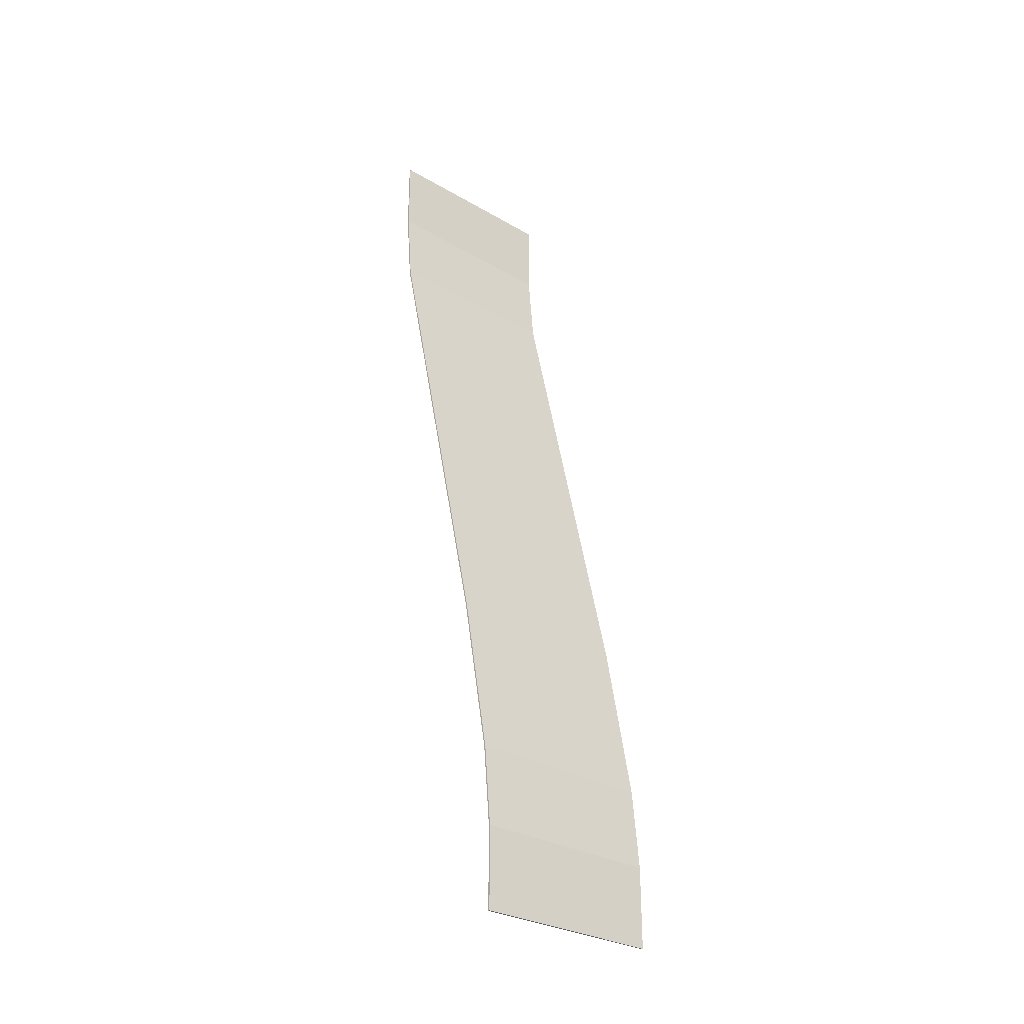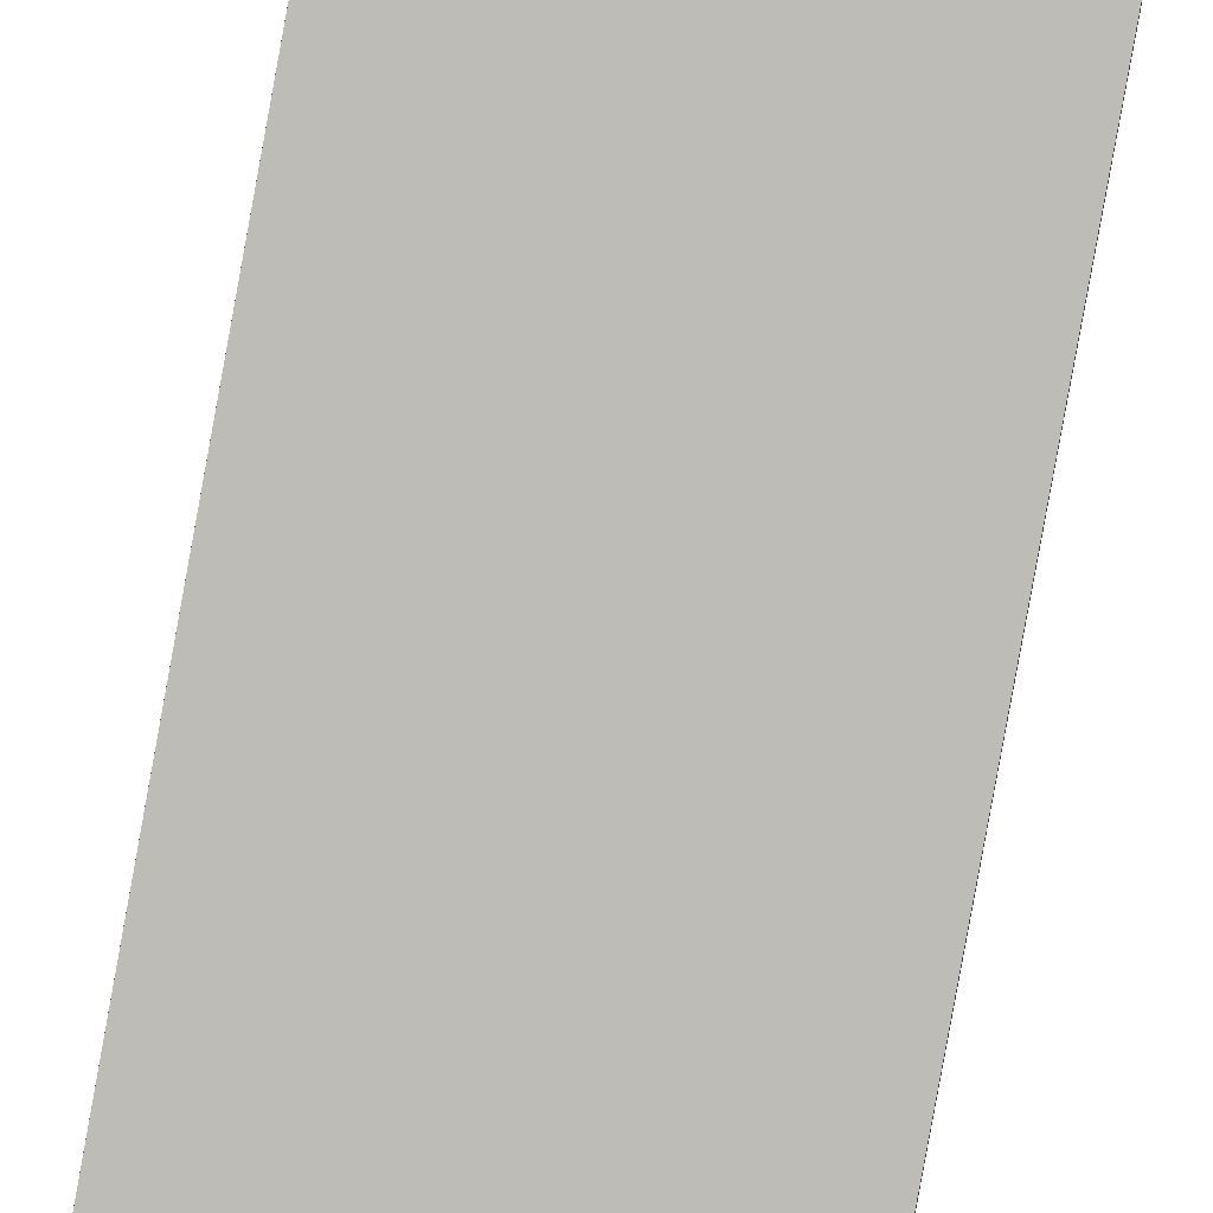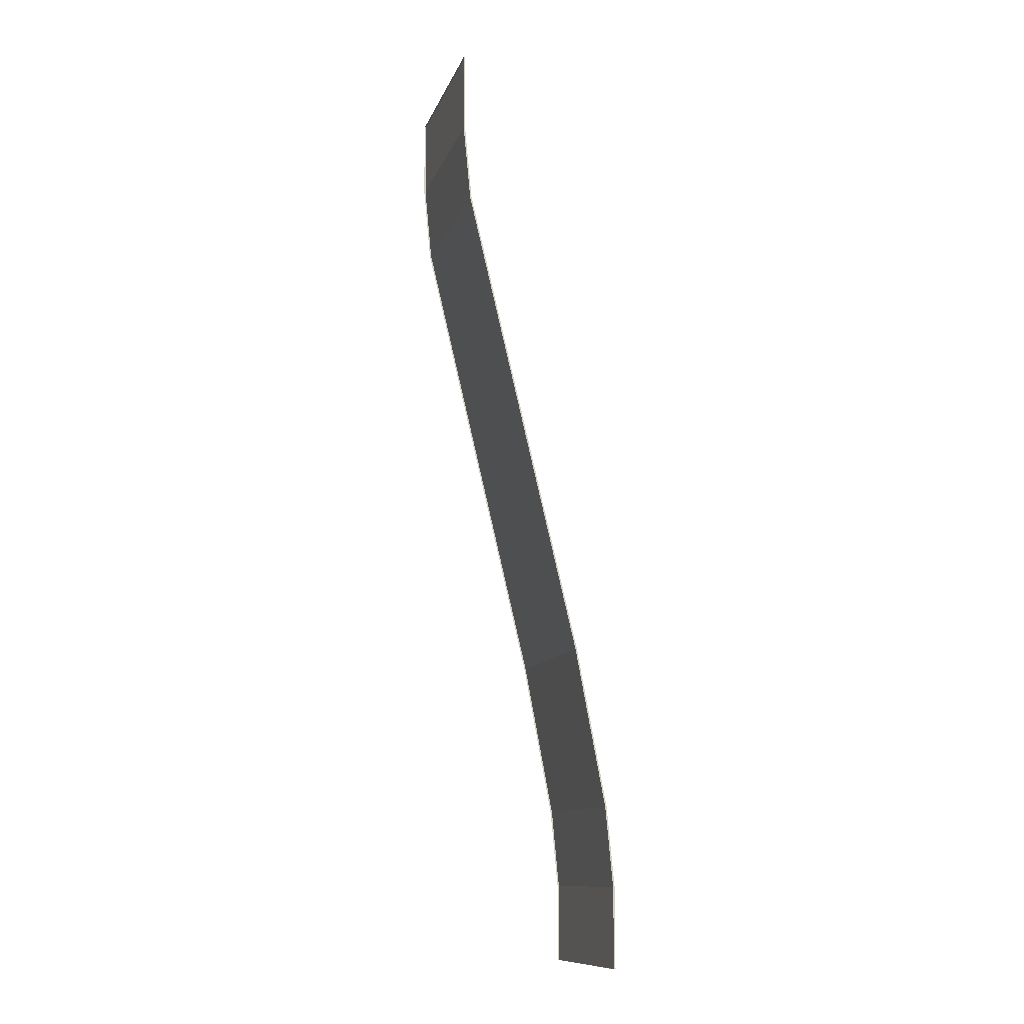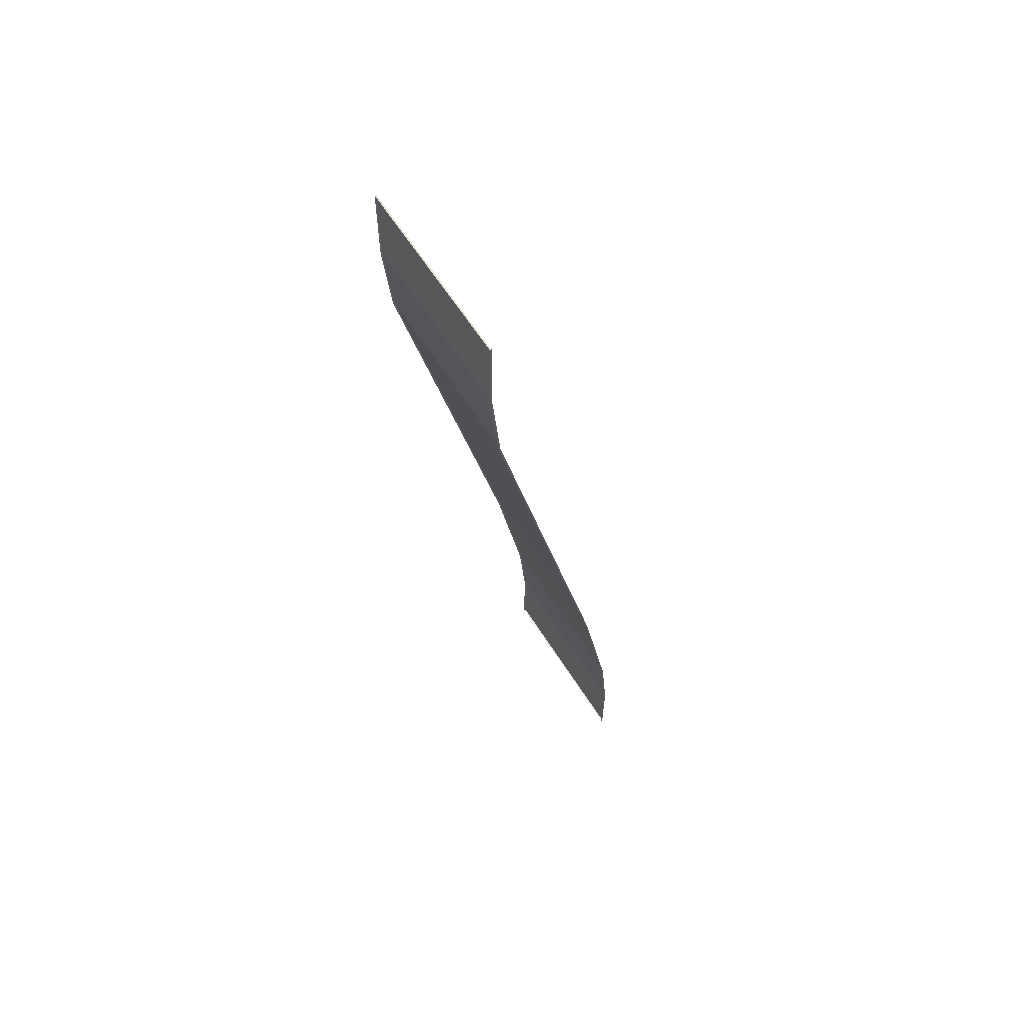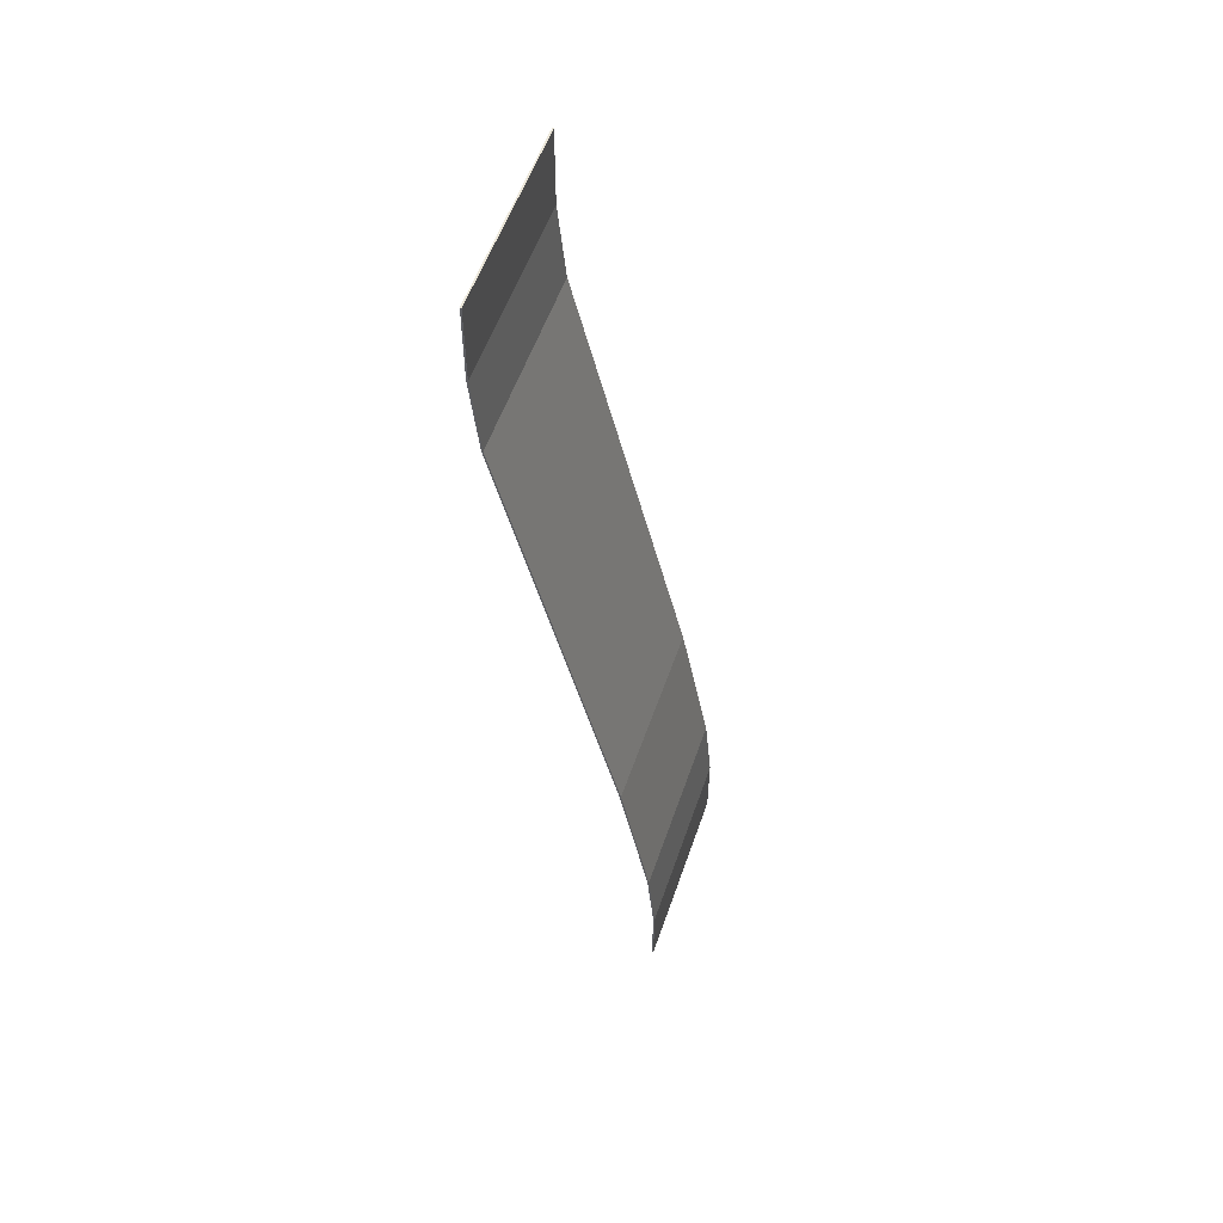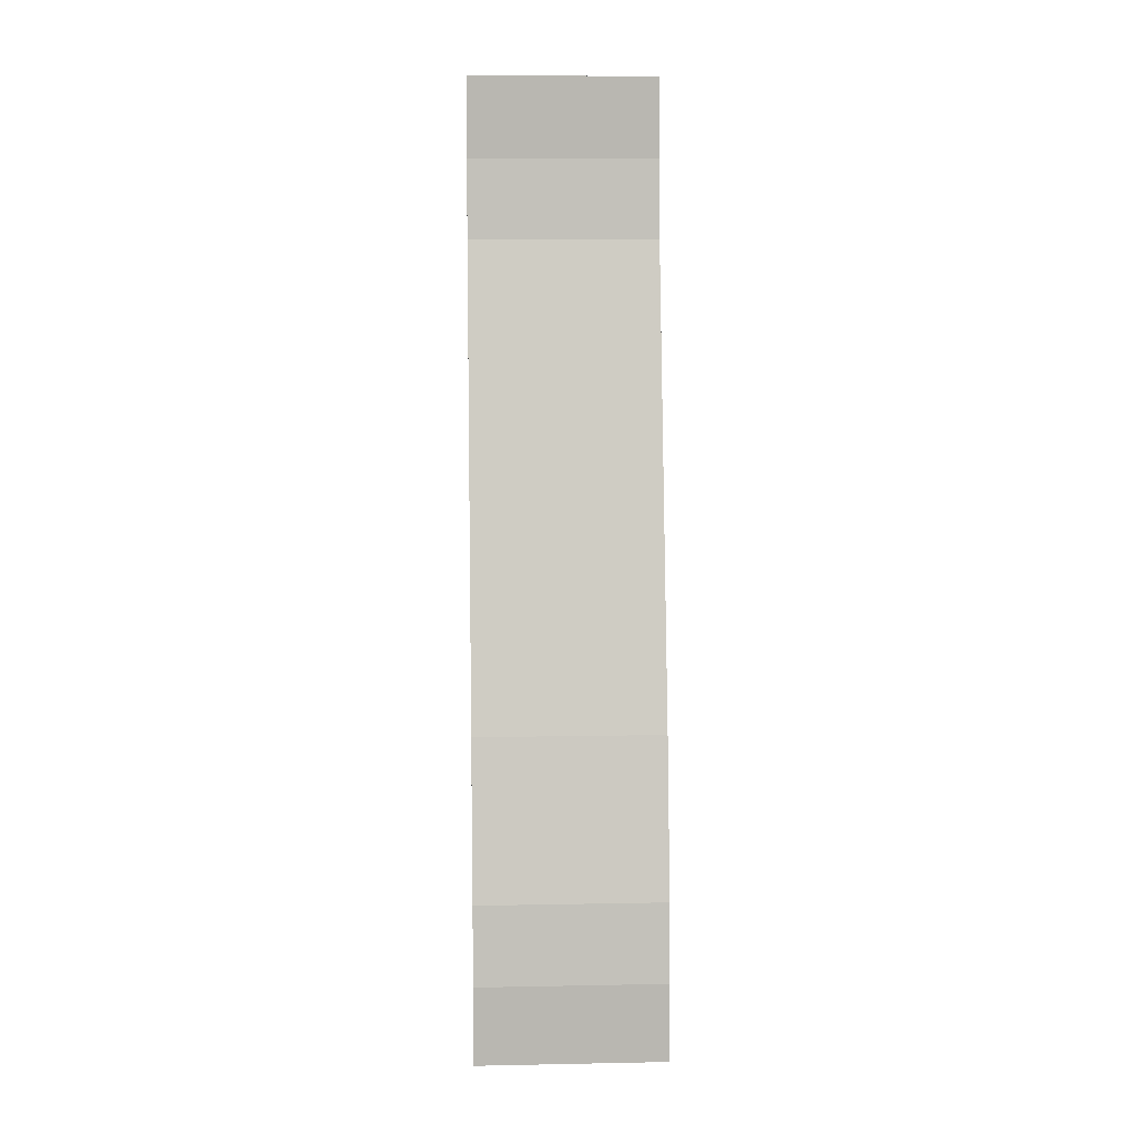
<metadata>
{"format":"obj","ext":"obj","renderer":"f3d","projection":"perspective","resolution":1024,"background":"white","views":[{"elev":-29.5,"azim":139.3,"up":"+Z"},{"elev":-71.2,"azim":169.4,"up":"+Y"},{"elev":-11.5,"azim":74.5,"up":"+Z"},{"elev":60.0,"azim":58.3,"up":"+Z"},{"elev":56.0,"azim":109.0,"up":"+Z"},{"elev":8.4,"azim":177.0,"up":"+Z"}]}
</metadata>
<code>
o SM_Incline_Road_V1.0
v -6 5.229 0
v -6 5.324 0
v -6 0.4792 20
v -6 0.5742 20
v 6 5.324 0
v 6 0.4792 20
v 6 0.5742 20
v -6 9.504 -20
v -6 9.599 -20
v 6 9.504 -20
v 6 9.599 -20
v 6 5.229 0
v 6 7.604 -10
v -6 7.604 -10
v -6 7.699 -10
v 6 7.699 -10
v -6 2.854 10
v -6 2.949 10
v 6 2.949 10
v 6 2.854 10
v -6 0.09917 30
v -6 0.004167 30
v 6 0.004167 30
v 6 0.09917 30
v -6 9.979 -30
v -6 10.07 -30
v 6 10.07 -30
v 6 9.979 -30
v -6 10.07 -25
v -6 9.979 -25
v 6 9.979 -25
v 6 10.07 -25
v -6 0.09917 25
v 6 0.09917 25
v -6 0.004167 25
v 6 0.004167 25
f 17 3 4 18
f 34 33 21 24
f 20 12 5 19
f 19 5 2 18
f 14 1 2 15
f 13 10 11 16
f 30 29 26 25
f 16 11 9 15
f 5 16 15 2
f 12 13 16 5
f 8 14 15 9
f 7 19 18 4
f 6 20 19 7
f 1 17 18 2
f 22 23 24 21
f 33 35 22 21
f 36 34 24 23
f 28 25 26 27
f 29 32 27 26
f 32 31 28 27
f 11 10 31 32
f 9 11 32 29
f 8 9 29 30
f 6 7 34 36
f 4 3 35 33
f 7 4 33 34

</code>
